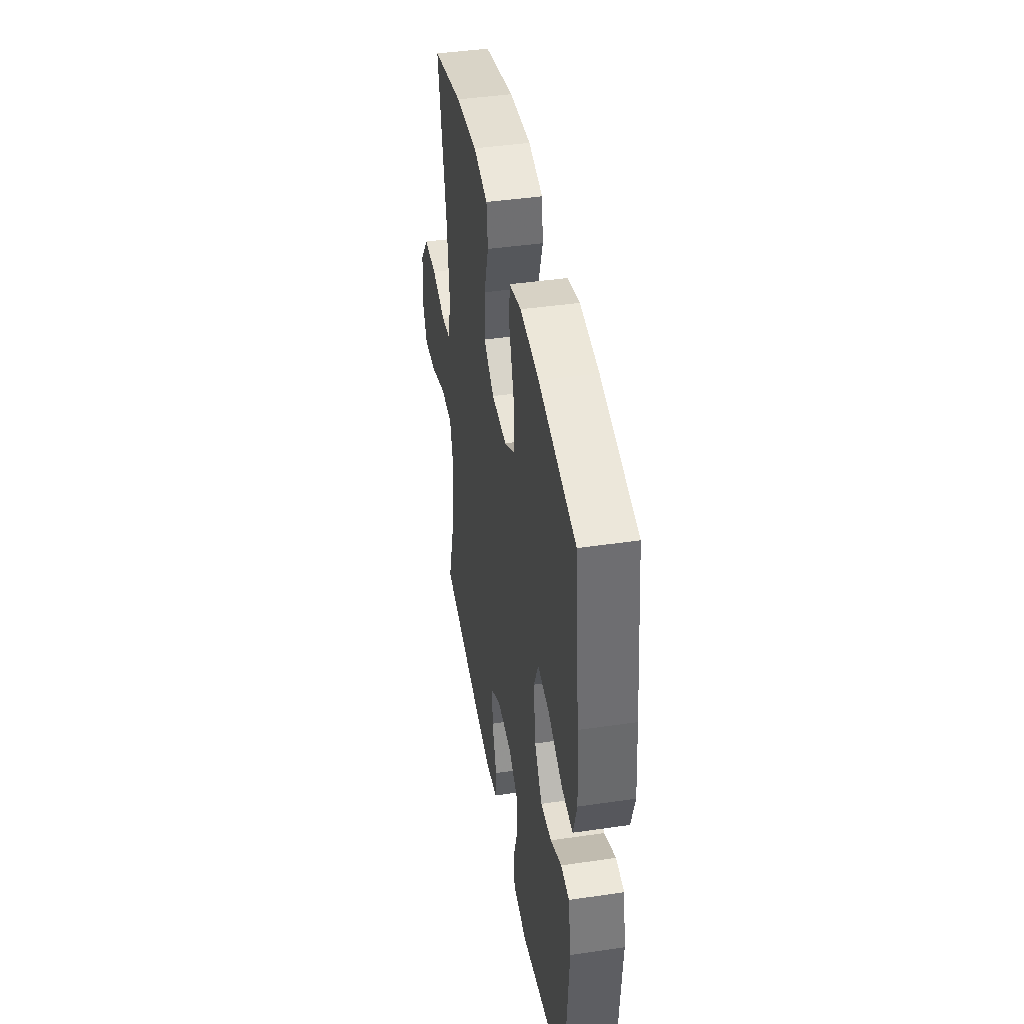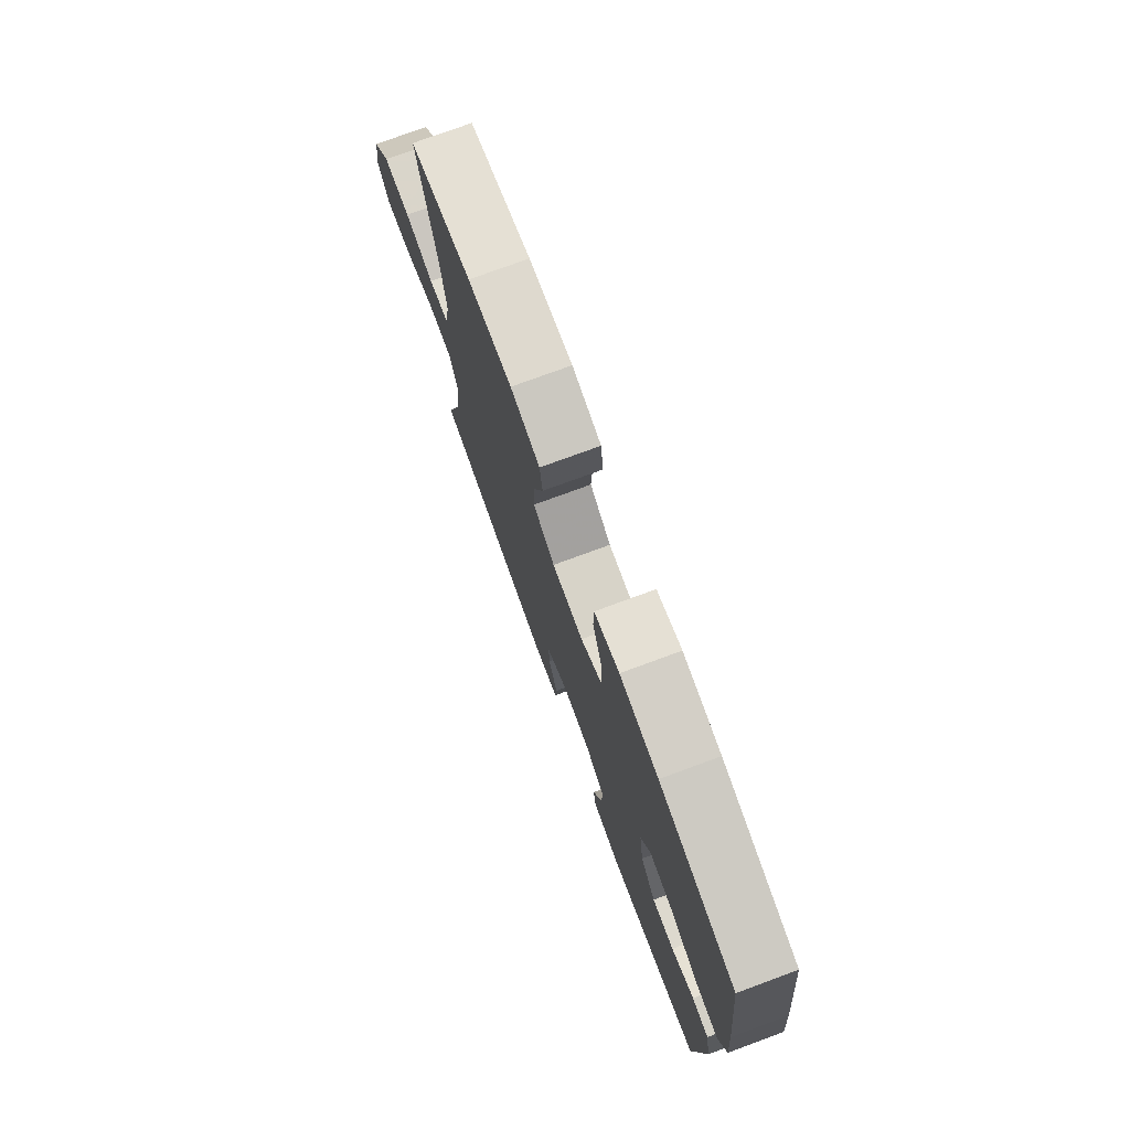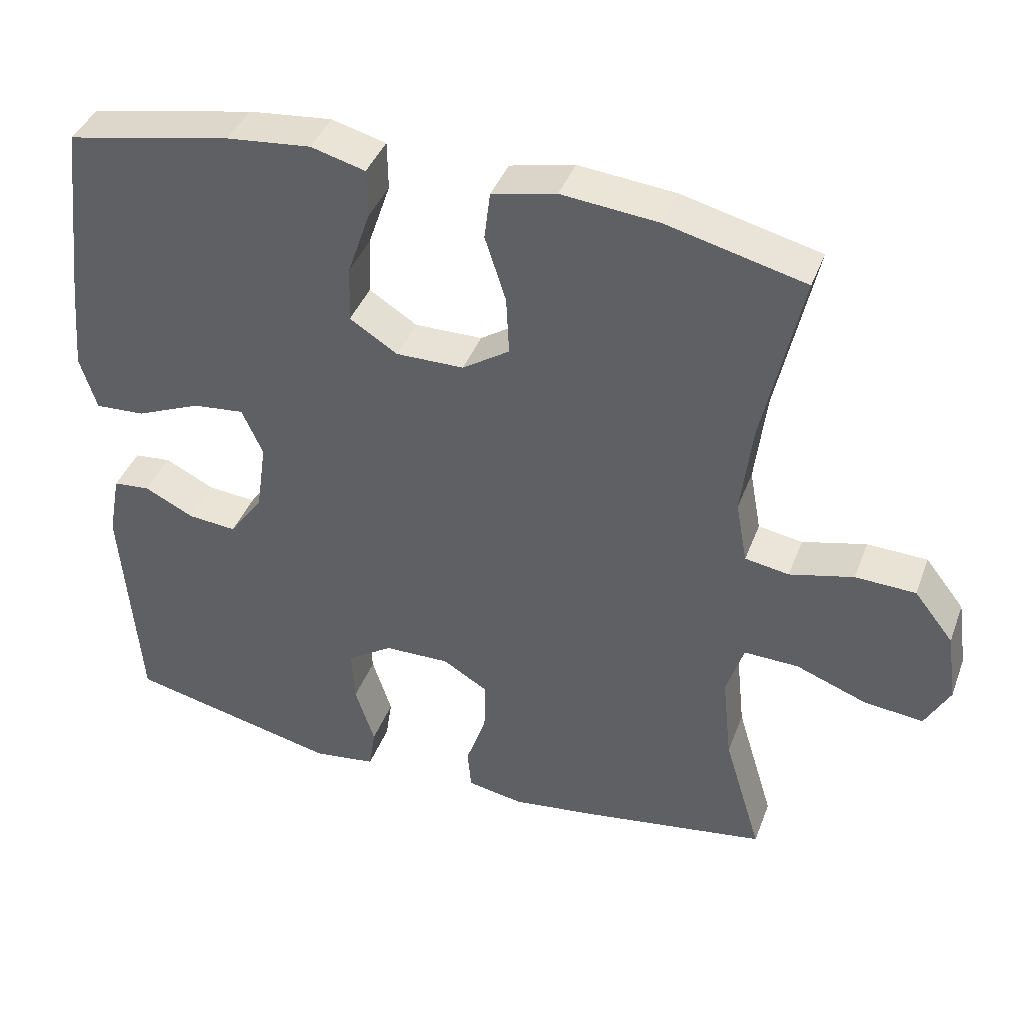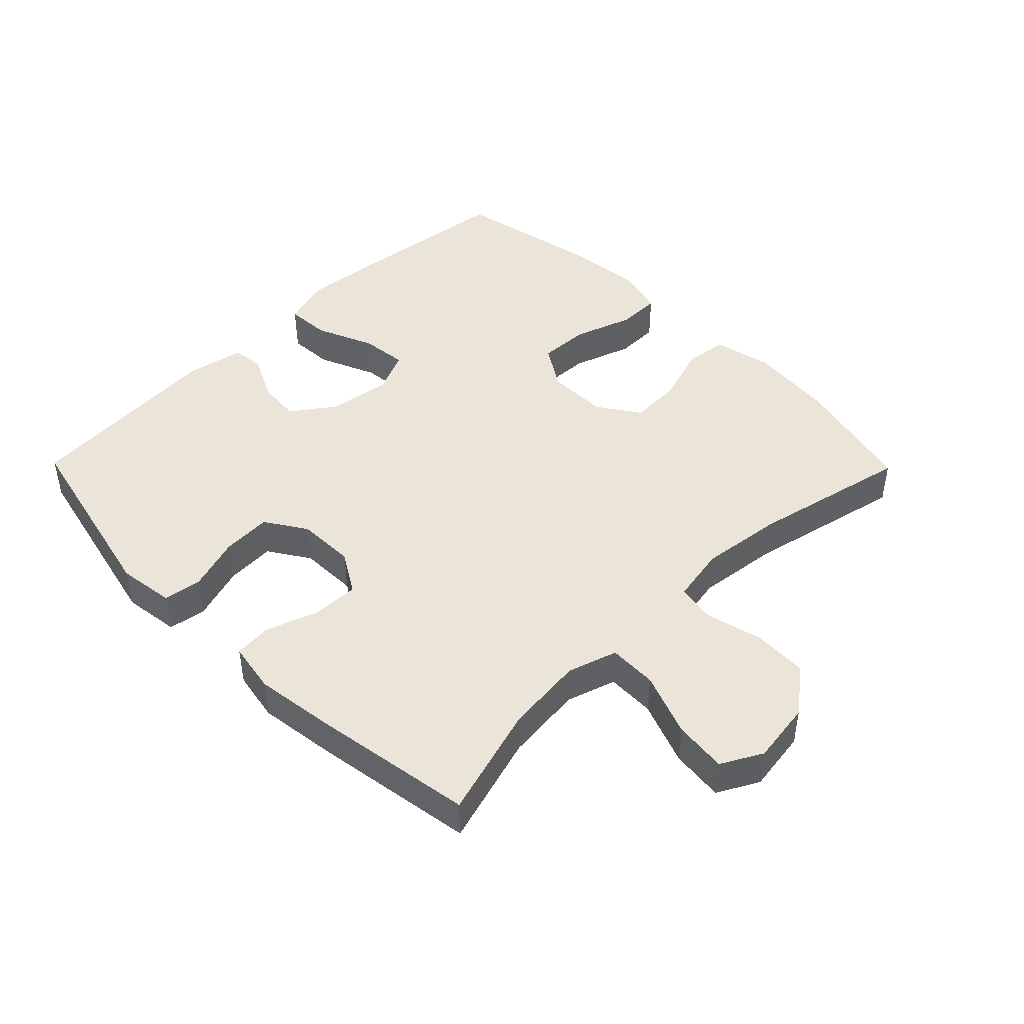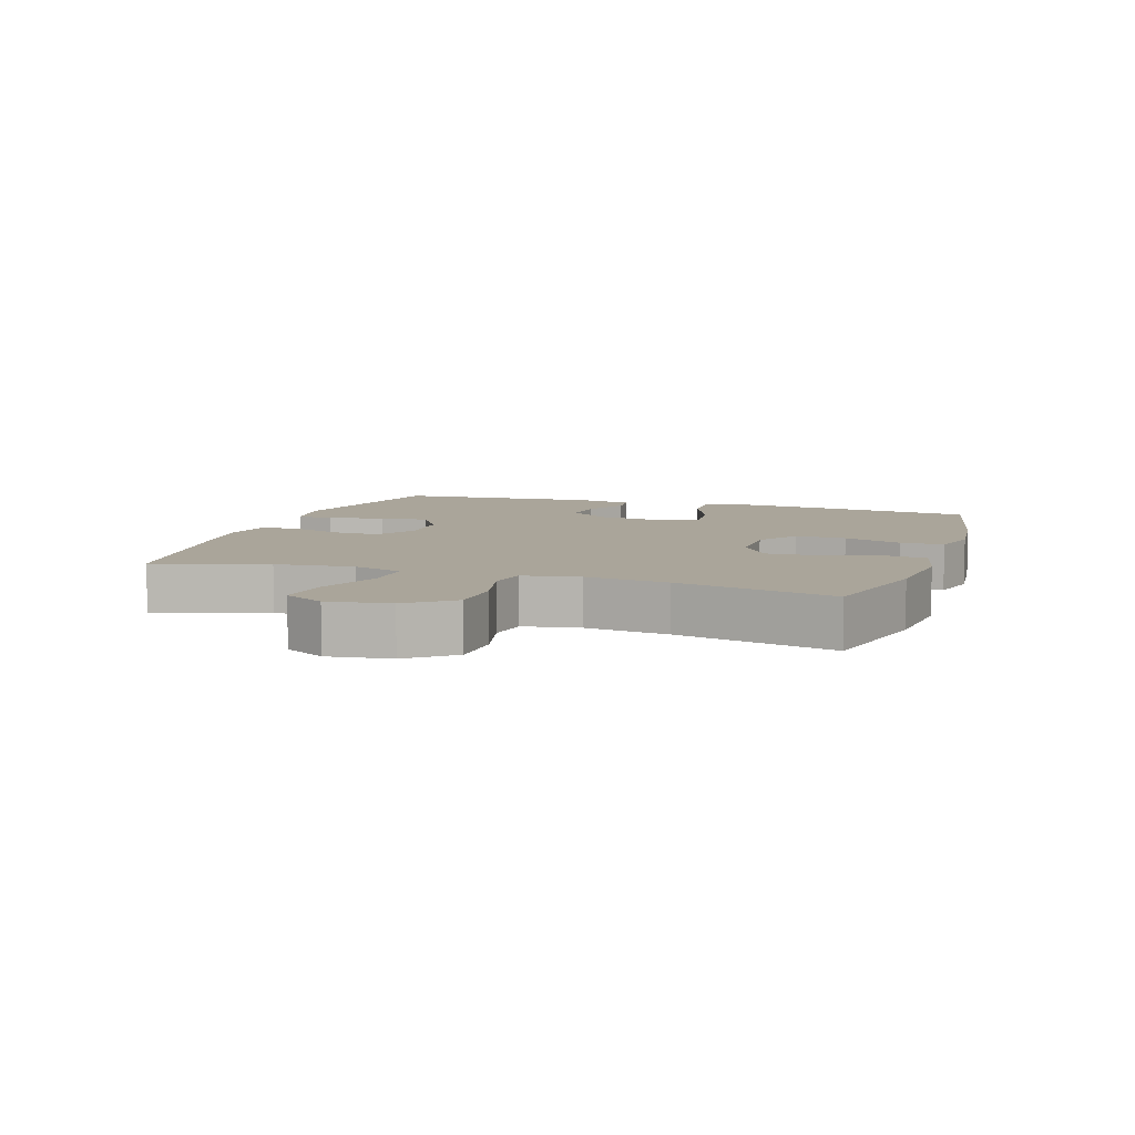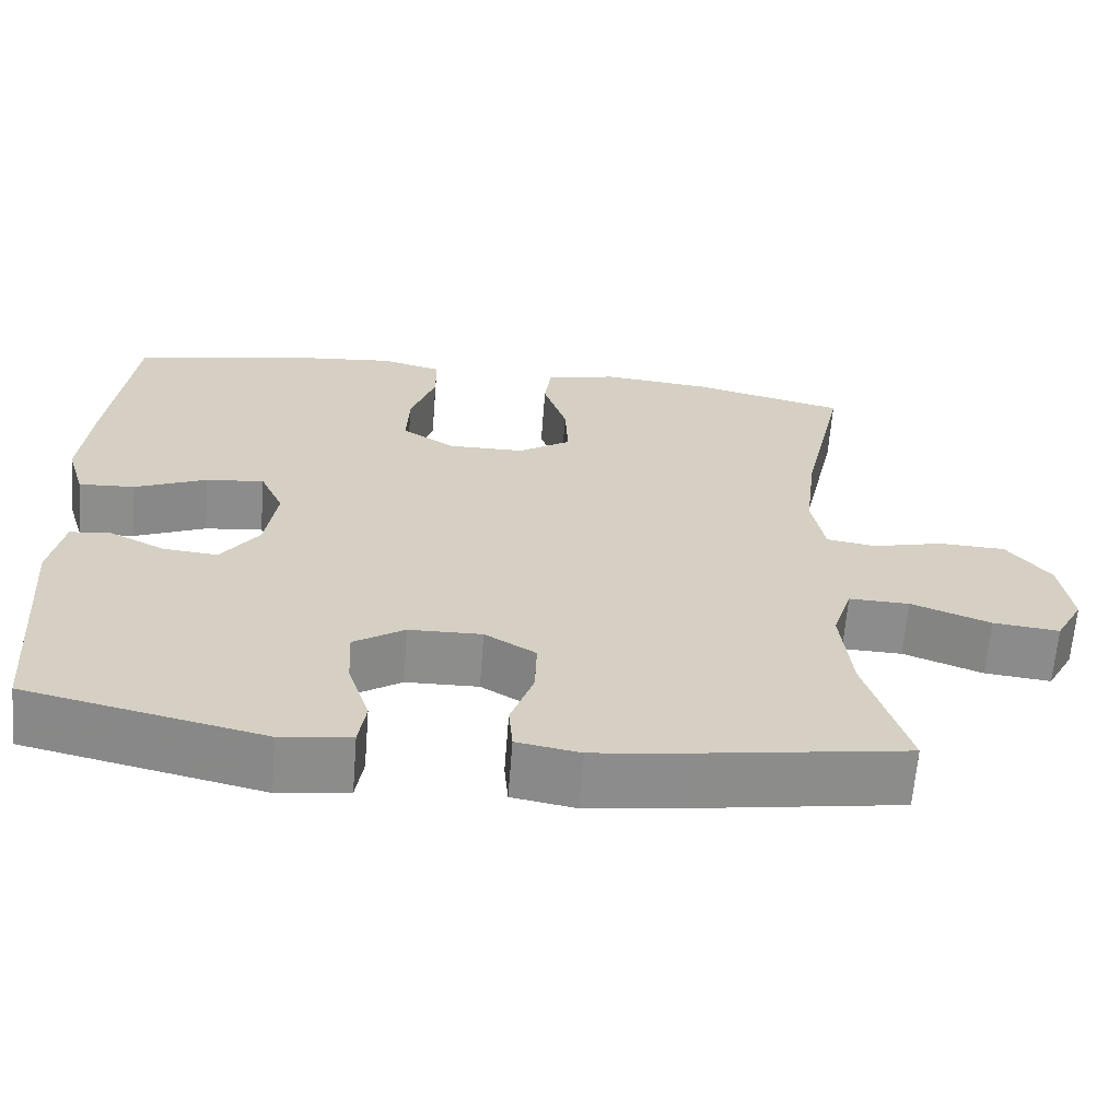
<metadata>
{"format":"obj","ext":"obj","renderer":"f3d","projection":"perspective","resolution":1024,"background":"white","views":[{"elev":42.8,"azim":80.1,"up":"+Z"},{"elev":76.1,"azim":69.8,"up":"+Z"},{"elev":40.6,"azim":-160.3,"up":"+Z"},{"elev":45.2,"azim":-134.5,"up":"+Y"},{"elev":7.7,"azim":-71.5,"up":"+Y"},{"elev":-64.4,"azim":175.5,"up":"+Z"}]}
</metadata>
<code>
v -0.5 0.07 0.5
v -0.31 0.07 0.547
v -0.176 0.07 0.56
v -0.087 0.07 0.54
v -0.079 0.07 0.474
v -0.108 0.07 0.384
v -0.112 0.07 0.303
v -0.047 0.07 0.26
v 0.047 0.07 0.259
v 0.113 0.07 0.301
v 0.11 0.07 0.38
v 0.079 0.07 0.471
v 0.08 0.07 0.538
v 0.155 0.07 0.558
v 0.271 0.07 0.546
v 0.5 0.07 0.5
v 0.53 0.07 0.243
v 0.541 0.07 0.122
v 0.518 0.07 0.047
v 0.449 0.07 0.051
v 0.36 0.07 0.089
v 0.288 0.07 0.097
v 0.259 0.07 0.032
v 0.273 0.07 -0.065
v 0.32 0.07 -0.131
v 0.387 0.07 -0.125
v 0.456 0.07 -0.091
v 0.507 0.07 -0.096
v 0.524 0.07 -0.186
v 0.5 0.07 -0.5
v 0.207 0.07 -0.567
v 0.12 0.07 -0.555
v 0.111 0.07 -0.496
v 0.138 0.07 -0.412
v 0.142 0.07 -0.336
v 0.079 0.07 -0.295
v -0.011 0.07 -0.293
v -0.074 0.07 -0.331
v -0.072 0.07 -0.403
v -0.044 0.07 -0.484
v -0.049 0.07 -0.542
v -0.127 0.07 -0.556
v -0.247 0.07 -0.54
v -0.5 0.07 -0.5
v -0.448 0.07 -0.327
v -0.435 0.07 -0.205
v -0.459 0.07 -0.129
v -0.534 0.07 -0.131
v -0.632 0.07 -0.168
v -0.714 0.07 -0.177
v -0.748 0.07 -0.114
v -0.734 0.07 -0.018
v -0.68 0.07 0.051
v -0.597 0.07 0.054
v -0.509 0.07 0.032
v -0.448 0.07 0.042
v -0.432 0.07 0.129
v -0.447 0.07 0.256
v -0.5 0 0.5
v -0.31 0 0.547
v -0.176 0 0.56
v -0.087 0 0.54
v -0.079 0 0.474
v -0.108 0 0.384
v -0.112 0 0.303
v -0.047 0 0.26
v 0.047 0 0.259
v 0.113 0 0.301
v 0.11 0 0.38
v 0.079 0 0.471
v 0.08 0 0.538
v 0.155 0 0.558
v 0.271 0 0.546
v 0.5 0 0.5
v 0.53 0 0.243
v 0.541 0 0.122
v 0.518 0 0.047
v 0.449 0 0.051
v 0.36 0 0.089
v 0.288 0 0.097
v 0.259 0 0.032
v 0.273 0 -0.065
v 0.32 0 -0.131
v 0.387 0 -0.125
v 0.456 0 -0.091
v 0.507 0 -0.096
v 0.524 0 -0.186
v 0.5 0 -0.5
v 0.207 0 -0.567
v 0.12 0 -0.555
v 0.111 0 -0.496
v 0.138 0 -0.412
v 0.142 0 -0.336
v 0.079 0 -0.295
v -0.011 0 -0.293
v -0.074 0 -0.331
v -0.072 0 -0.403
v -0.044 0 -0.484
v -0.049 0 -0.542
v -0.127 0 -0.556
v -0.247 0 -0.54
v -0.5 0 -0.5
v -0.448 0 -0.327
v -0.435 0 -0.205
v -0.459 0 -0.129
v -0.534 0 -0.131
v -0.632 0 -0.168
v -0.714 0 -0.177
v -0.748 0 -0.114
v -0.734 0 -0.018
v -0.68 0 0.051
v -0.597 0 0.054
v -0.509 0 0.032
v -0.448 0 0.042
v -0.432 0 0.129
v -0.447 0 0.256
f 52 53 54 55
f 52 55 56
f 51 52 56
f 48 49 50 51
f 47 48 51 56
f 46 47 56 57
f 42 43 44 45
f 42 45 46
f 39 40 41 42
f 38 39 42 46
f 37 38 46 57
f 31 32 33 34
f 31 34 35
f 30 31 35
f 29 30 35 36
f 26 27 28 29
f 25 26 29 36
f 18 19 20 21
f 18 21 22
f 17 18 22
f 16 17 22
f 15 16 22
f 14 15 22 23
f 11 12 13 14
f 10 11 14 23
f 3 4 5 6
f 3 6 7
f 58 1 2 3
f 58 3 7
f 57 58 7 8
f 37 57 8 9
f 24 25 36 37
f 23 24 37
f 9 10 23 37
f 113 112 111 110
f 114 113 110
f 114 110 109
f 109 108 107 106
f 114 109 106 105
f 115 114 105 104
f 103 102 101 100
f 104 103 100
f 100 99 98 97
f 104 100 97 96
f 115 104 96 95
f 92 91 90 89
f 93 92 89
f 93 89 88
f 94 93 88 87
f 87 86 85 84
f 94 87 84 83
f 79 78 77 76
f 80 79 76
f 80 76 75
f 80 75 74
f 80 74 73
f 81 80 73 72
f 72 71 70 69
f 81 72 69 68
f 64 63 62 61
f 65 64 61
f 61 60 59 116
f 65 61 116
f 66 65 116 115
f 67 66 115 95
f 95 94 83 82
f 95 82 81
f 95 81 68 67
f 1 59 60 2
f 2 60 61 3
f 3 61 62 4
f 4 62 63 5
f 5 63 64 6
f 6 64 65 7
f 7 65 66 8
f 8 66 67 9
f 9 67 68 10
f 10 68 69 11
f 11 69 70 12
f 12 70 71 13
f 13 71 72 14
f 14 72 73 15
f 15 73 74 16
f 16 74 75 17
f 17 75 76 18
f 18 76 77 19
f 19 77 78 20
f 20 78 79 21
f 21 79 80 22
f 22 80 81 23
f 23 81 82 24
f 24 82 83 25
f 25 83 84 26
f 26 84 85 27
f 27 85 86 28
f 28 86 87 29
f 29 87 88 30
f 30 88 89 31
f 31 89 90 32
f 32 90 91 33
f 33 91 92 34
f 34 92 93 35
f 35 93 94 36
f 36 94 95 37
f 37 95 96 38
f 38 96 97 39
f 39 97 98 40
f 40 98 99 41
f 41 99 100 42
f 42 100 101 43
f 43 101 102 44
f 44 102 103 45
f 45 103 104 46
f 46 104 105 47
f 47 105 106 48
f 48 106 107 49
f 49 107 108 50
f 50 108 109 51
f 51 109 110 52
f 52 110 111 53
f 53 111 112 54
f 54 112 113 55
f 55 113 114 56
f 56 114 115 57
f 57 115 116 58
f 58 116 59 1

</code>
